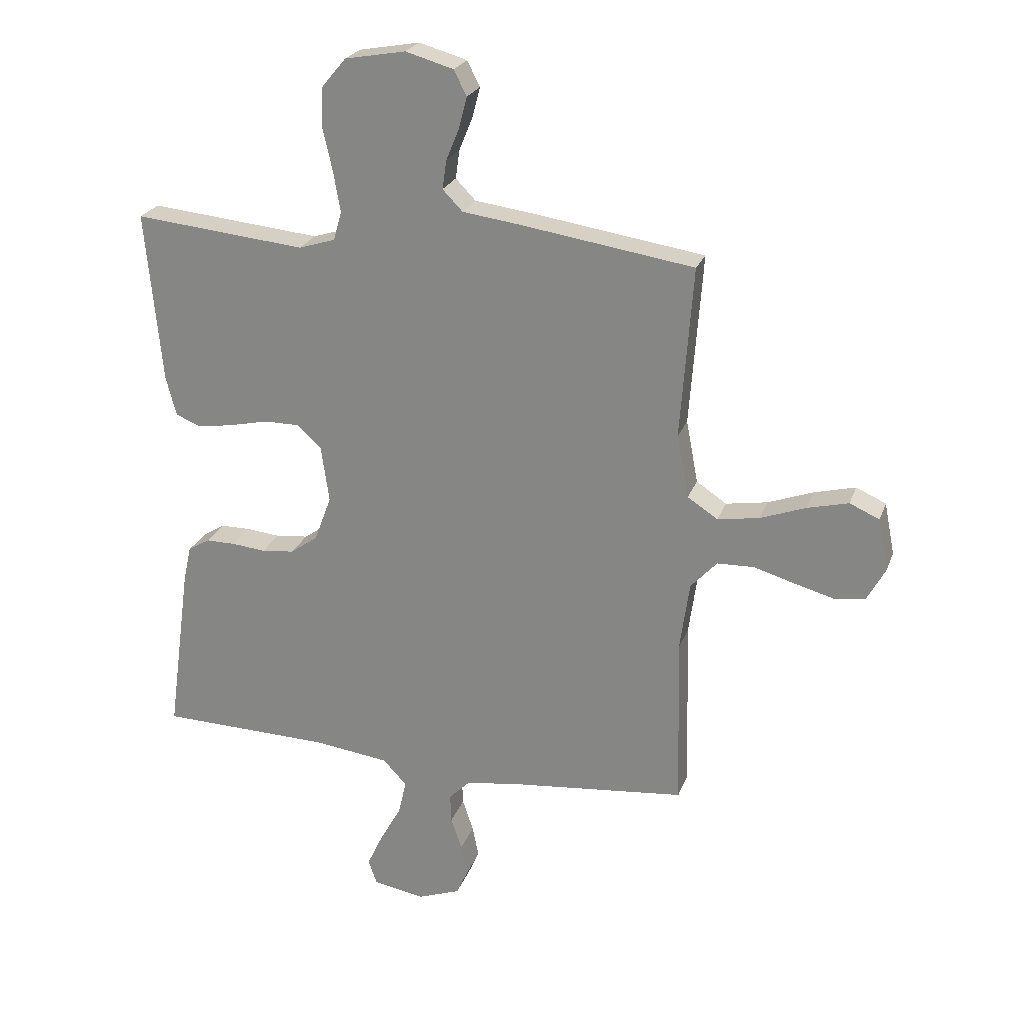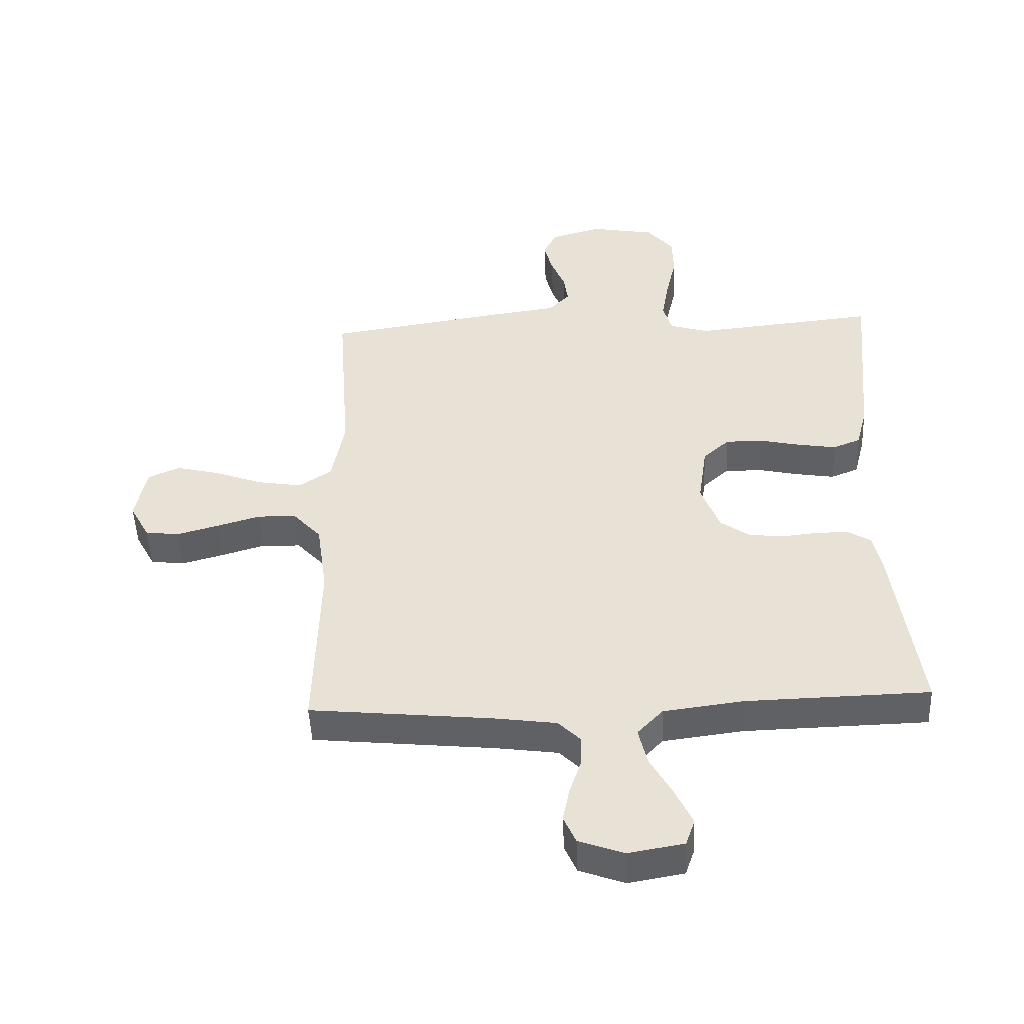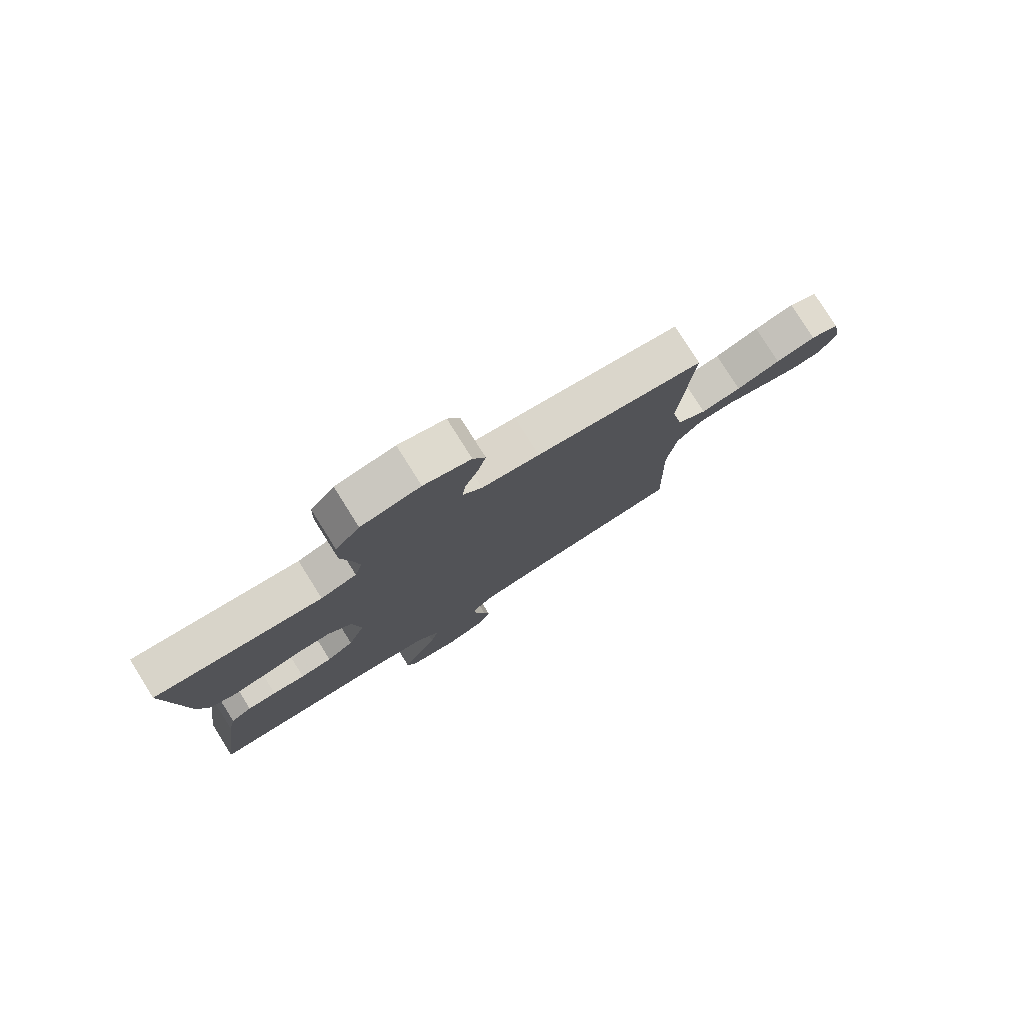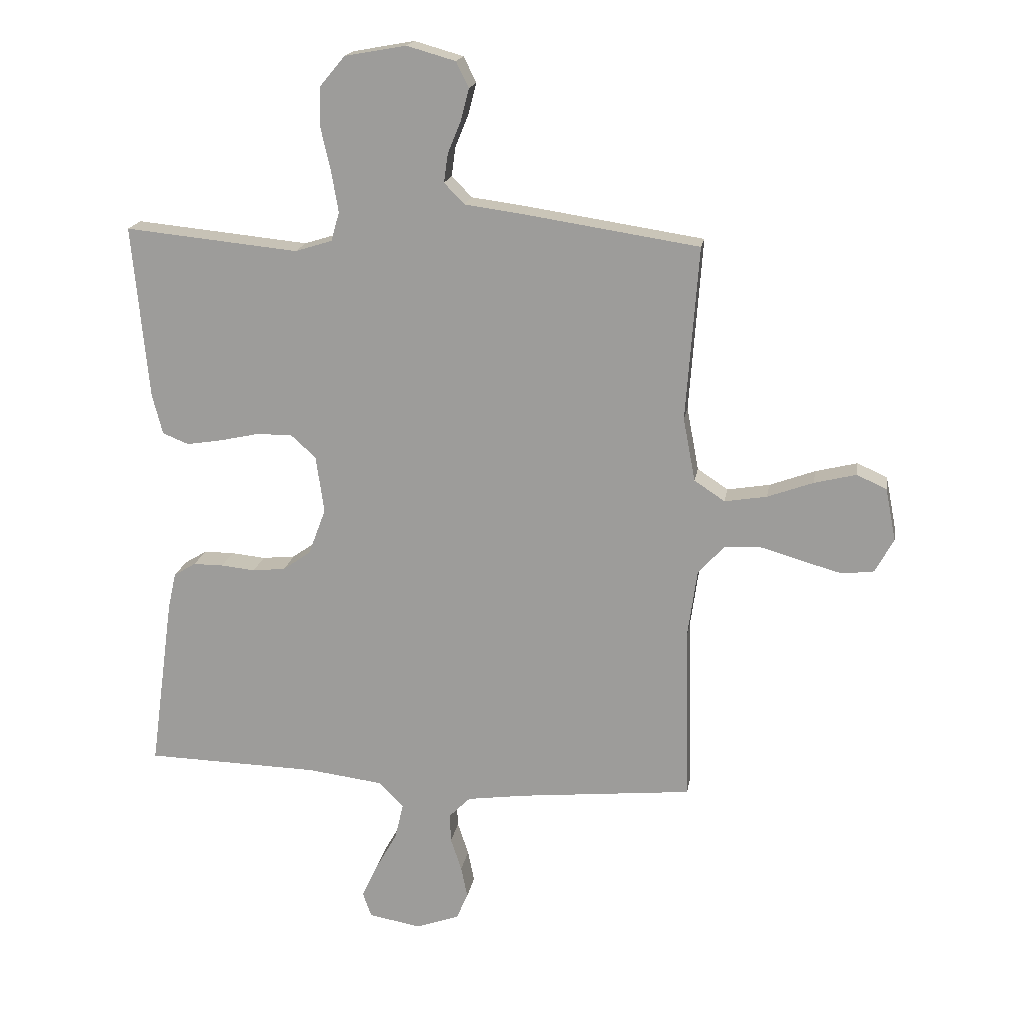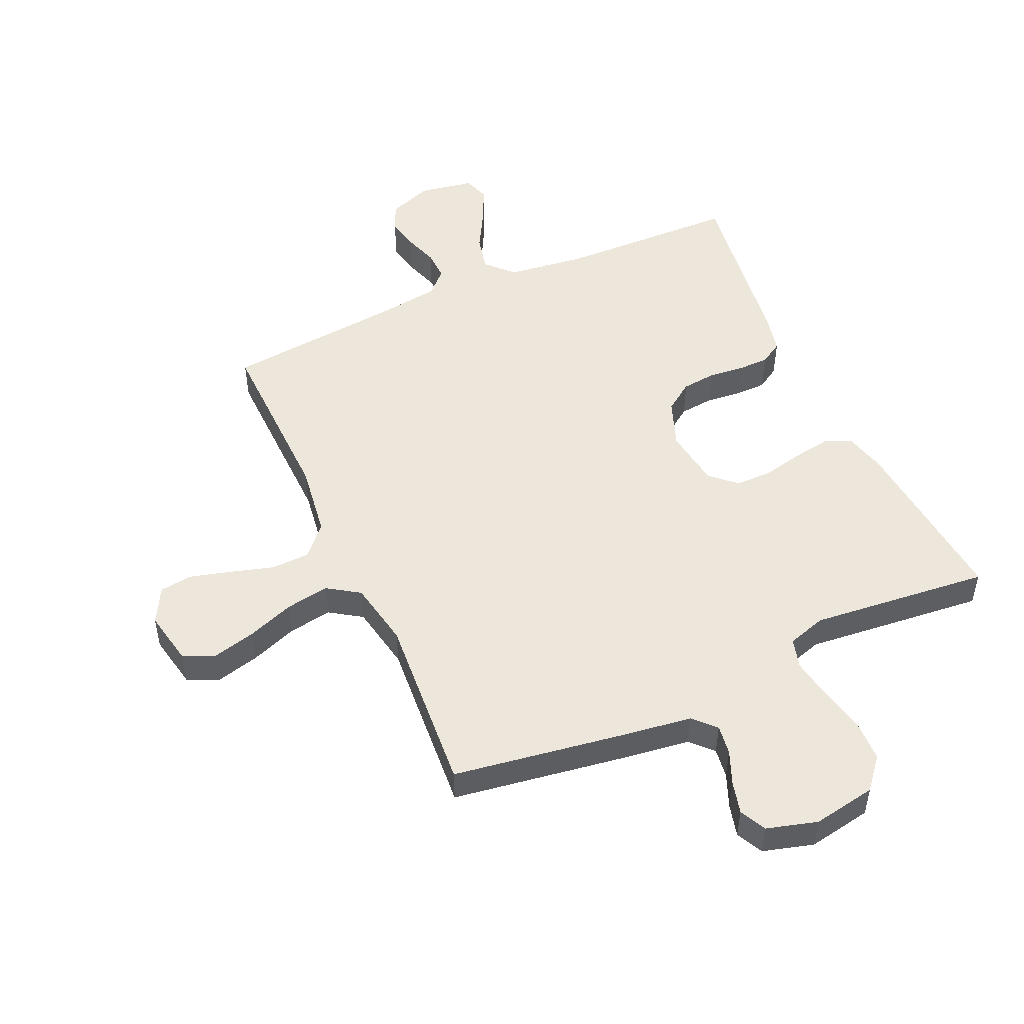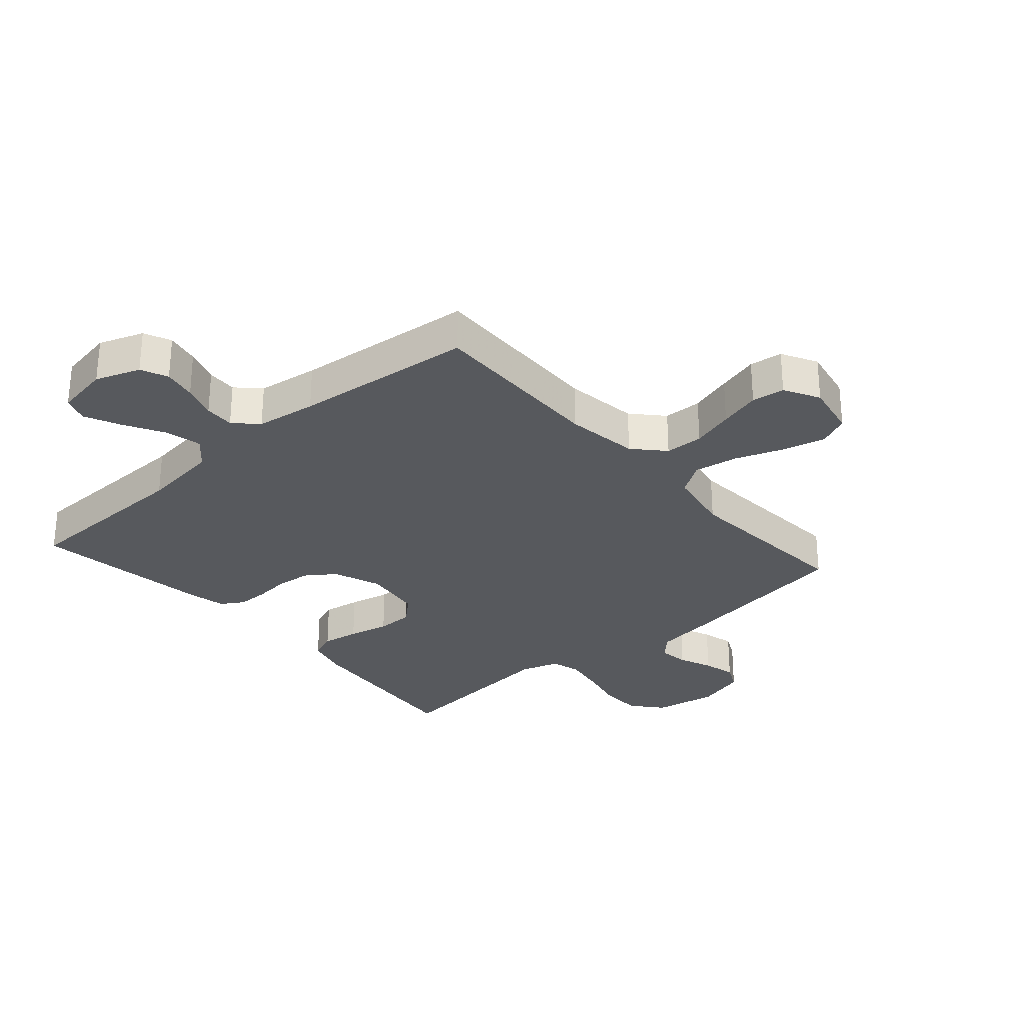
<metadata>
{"format":"obj","ext":"obj","renderer":"f3d","projection":"perspective","resolution":1024,"background":"white","views":[{"elev":23.8,"azim":-162.8,"up":"+Z"},{"elev":-48.4,"azim":2.4,"up":"+Z"},{"elev":79.0,"azim":147.9,"up":"+Z"},{"elev":17.9,"azim":-170.7,"up":"+Z"},{"elev":50.4,"azim":-24.2,"up":"+Y"},{"elev":-29.1,"azim":-138.8,"up":"+Y"}]}
</metadata>
<code>
v -0.5 0.07 0.5
v -0.2 0.07 0.546
v -0.097 0.07 0.56
v -0.062 0.07 0.596
v -0.069 0.07 0.646
v -0.092 0.07 0.702
v -0.106 0.07 0.756
v -0.084 0.07 0.8
v 0 0.07 0.824
v 0.106 0.07 0.805
v 0.149 0.07 0.754
v 0.151 0.07 0.685
v 0.134 0.07 0.61
v 0.122 0.07 0.54
v 0.136 0.07 0.49
v 0.2 0.07 0.47
v 0.5 0.07 0.5
v 0.472 0.07 0.2
v 0.454 0.07 0.131
v 0.409 0.07 0.113
v 0.347 0.07 0.123
v 0.279 0.07 0.138
v 0.218 0.07 0.138
v 0.175 0.07 0.099
v 0.161 0.07 0
v 0.191 0.07 -0.08
v 0.239 0.07 -0.114
v 0.296 0.07 -0.12
v 0.355 0.07 -0.114
v 0.407 0.07 -0.114
v 0.445 0.07 -0.137
v 0.459 0.07 -0.2
v 0.5 0.07 -0.5
v 0.2 0.07 -0.508
v 0.069 0.07 -0.525
v 0.027 0.07 -0.569
v 0.041 0.07 -0.63
v 0.078 0.07 -0.696
v 0.106 0.07 -0.756
v 0.091 0.07 -0.799
v 0 0.07 -0.815
v -0.074 0.07 -0.788
v -0.094 0.07 -0.743
v -0.083 0.07 -0.688
v -0.064 0.07 -0.631
v -0.062 0.07 -0.581
v -0.099 0.07 -0.544
v -0.2 0.07 -0.53
v -0.5 0.07 -0.5
v -0.492 0.07 -0.2
v -0.509 0.07 -0.078
v -0.555 0.07 -0.028
v -0.619 0.07 -0.026
v -0.69 0.07 -0.047
v -0.759 0.07 -0.066
v -0.814 0.07 -0.059
v -0.846 0.07 0
v -0.828 0.07 0.091
v -0.776 0.07 0.114
v -0.704 0.07 0.096
v -0.625 0.07 0.067
v -0.552 0.07 0.055
v -0.499 0.07 0.09
v -0.478 0.07 0.2
v -0.5 0 0.5
v -0.2 0 0.546
v -0.097 0 0.56
v -0.062 0 0.596
v -0.069 0 0.646
v -0.092 0 0.702
v -0.106 0 0.756
v -0.084 0 0.8
v 0 0 0.824
v 0.106 0 0.805
v 0.149 0 0.754
v 0.151 0 0.685
v 0.134 0 0.61
v 0.122 0 0.54
v 0.136 0 0.49
v 0.2 0 0.47
v 0.5 0 0.5
v 0.472 0 0.2
v 0.454 0 0.131
v 0.409 0 0.113
v 0.347 0 0.123
v 0.279 0 0.138
v 0.218 0 0.138
v 0.175 0 0.099
v 0.161 0 0
v 0.191 0 -0.08
v 0.239 0 -0.114
v 0.296 0 -0.12
v 0.355 0 -0.114
v 0.407 0 -0.114
v 0.445 0 -0.137
v 0.459 0 -0.2
v 0.5 0 -0.5
v 0.2 0 -0.508
v 0.069 0 -0.525
v 0.027 0 -0.569
v 0.041 0 -0.63
v 0.078 0 -0.696
v 0.106 0 -0.756
v 0.091 0 -0.799
v 0 0 -0.815
v -0.074 0 -0.788
v -0.094 0 -0.743
v -0.083 0 -0.688
v -0.064 0 -0.631
v -0.062 0 -0.581
v -0.099 0 -0.544
v -0.2 0 -0.53
v -0.5 0 -0.5
v -0.492 0 -0.2
v -0.509 0 -0.078
v -0.555 0 -0.028
v -0.619 0 -0.026
v -0.69 0 -0.047
v -0.759 0 -0.066
v -0.814 0 -0.059
v -0.846 0 0
v -0.828 0 0.091
v -0.776 0 0.114
v -0.704 0 0.096
v -0.625 0 0.067
v -0.552 0 0.055
v -0.499 0 0.09
v -0.478 0 0.2
f 58 59 60 61
f 58 61 62
f 57 58 62
f 56 57 62
f 53 54 55 56
f 53 56 62
f 52 53 62 63
f 48 49 50
f 47 48 50 51
f 46 47 51
f 42 43 44 45
f 40 41 42 45
f 40 45 46
f 37 38 39 40
f 37 40 46
f 36 37 46 51
f 31 32 33 34
f 31 34 35
f 28 29 30 31
f 27 28 31 35
f 26 27 35 36
f 19 20 21 22
f 17 18 19 22
f 16 17 22 23
f 15 16 23 24
f 10 11 12 13
f 10 13 14
f 9 10 14
f 5 6 7 8
f 4 5 8 9
f 64 1 2 3
f 63 64 3
f 52 63 3 4
f 51 52 4
f 25 26 36 51
f 25 51 4
f 14 15 24 25
f 4 9 14 25
f 125 124 123 122
f 126 125 122
f 126 122 121
f 126 121 120
f 120 119 118 117
f 126 120 117
f 127 126 117 116
f 114 113 112
f 115 114 112 111
f 115 111 110
f 109 108 107 106
f 109 106 105 104
f 110 109 104
f 104 103 102 101
f 110 104 101
f 115 110 101 100
f 98 97 96 95
f 99 98 95
f 95 94 93 92
f 99 95 92 91
f 100 99 91 90
f 86 85 84 83
f 86 83 82 81
f 87 86 81 80
f 88 87 80 79
f 77 76 75 74
f 78 77 74
f 78 74 73
f 72 71 70 69
f 73 72 69 68
f 67 66 65 128
f 67 128 127
f 68 67 127 116
f 68 116 115
f 115 100 90 89
f 68 115 89
f 89 88 79 78
f 89 78 73 68
f 1 65 66 2
f 2 66 67 3
f 3 67 68 4
f 4 68 69 5
f 5 69 70 6
f 6 70 71 7
f 7 71 72 8
f 8 72 73 9
f 9 73 74 10
f 10 74 75 11
f 11 75 76 12
f 12 76 77 13
f 13 77 78 14
f 14 78 79 15
f 15 79 80 16
f 16 80 81 17
f 17 81 82 18
f 18 82 83 19
f 19 83 84 20
f 20 84 85 21
f 21 85 86 22
f 22 86 87 23
f 23 87 88 24
f 24 88 89 25
f 25 89 90 26
f 26 90 91 27
f 27 91 92 28
f 28 92 93 29
f 29 93 94 30
f 30 94 95 31
f 31 95 96 32
f 32 96 97 33
f 33 97 98 34
f 34 98 99 35
f 35 99 100 36
f 36 100 101 37
f 37 101 102 38
f 38 102 103 39
f 39 103 104 40
f 40 104 105 41
f 41 105 106 42
f 42 106 107 43
f 43 107 108 44
f 44 108 109 45
f 45 109 110 46
f 46 110 111 47
f 47 111 112 48
f 48 112 113 49
f 49 113 114 50
f 50 114 115 51
f 51 115 116 52
f 52 116 117 53
f 53 117 118 54
f 54 118 119 55
f 55 119 120 56
f 56 120 121 57
f 57 121 122 58
f 58 122 123 59
f 59 123 124 60
f 60 124 125 61
f 61 125 126 62
f 62 126 127 63
f 63 127 128 64
f 64 128 65 1

</code>
